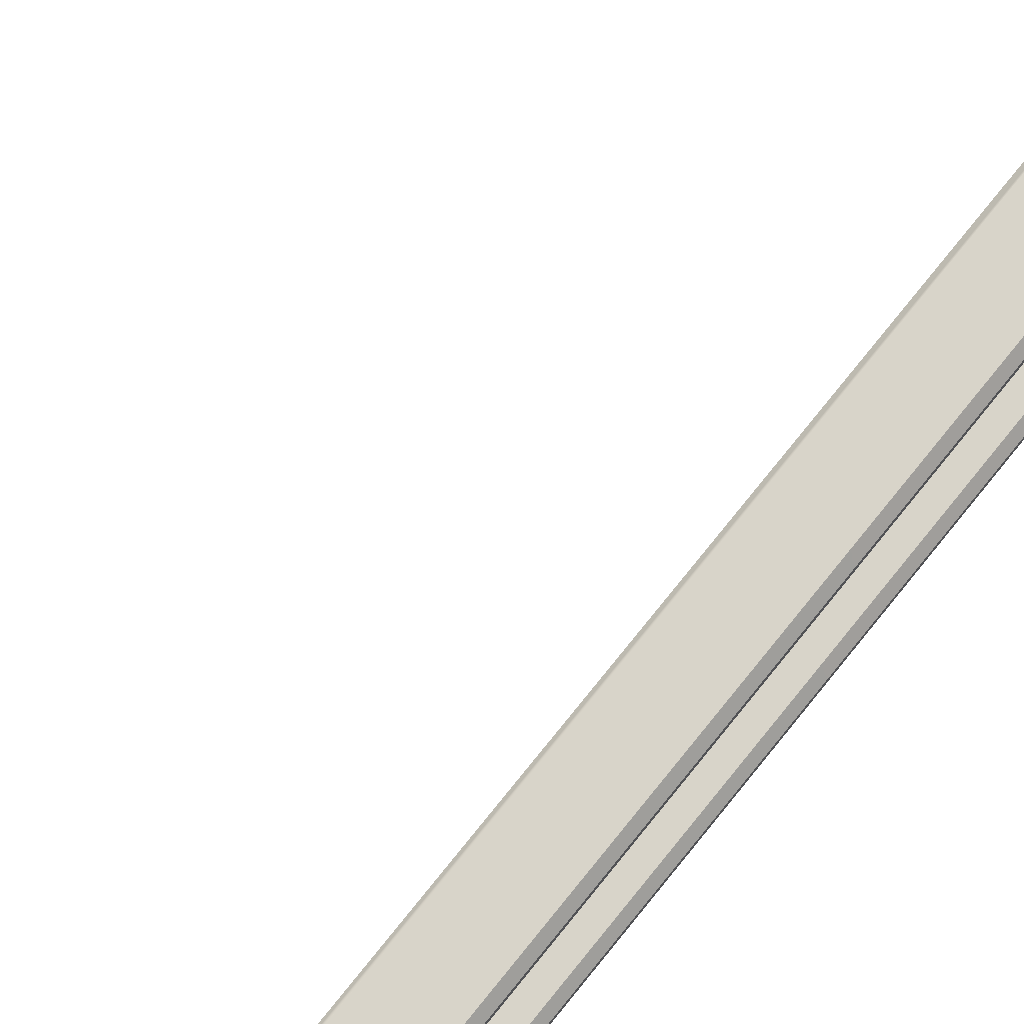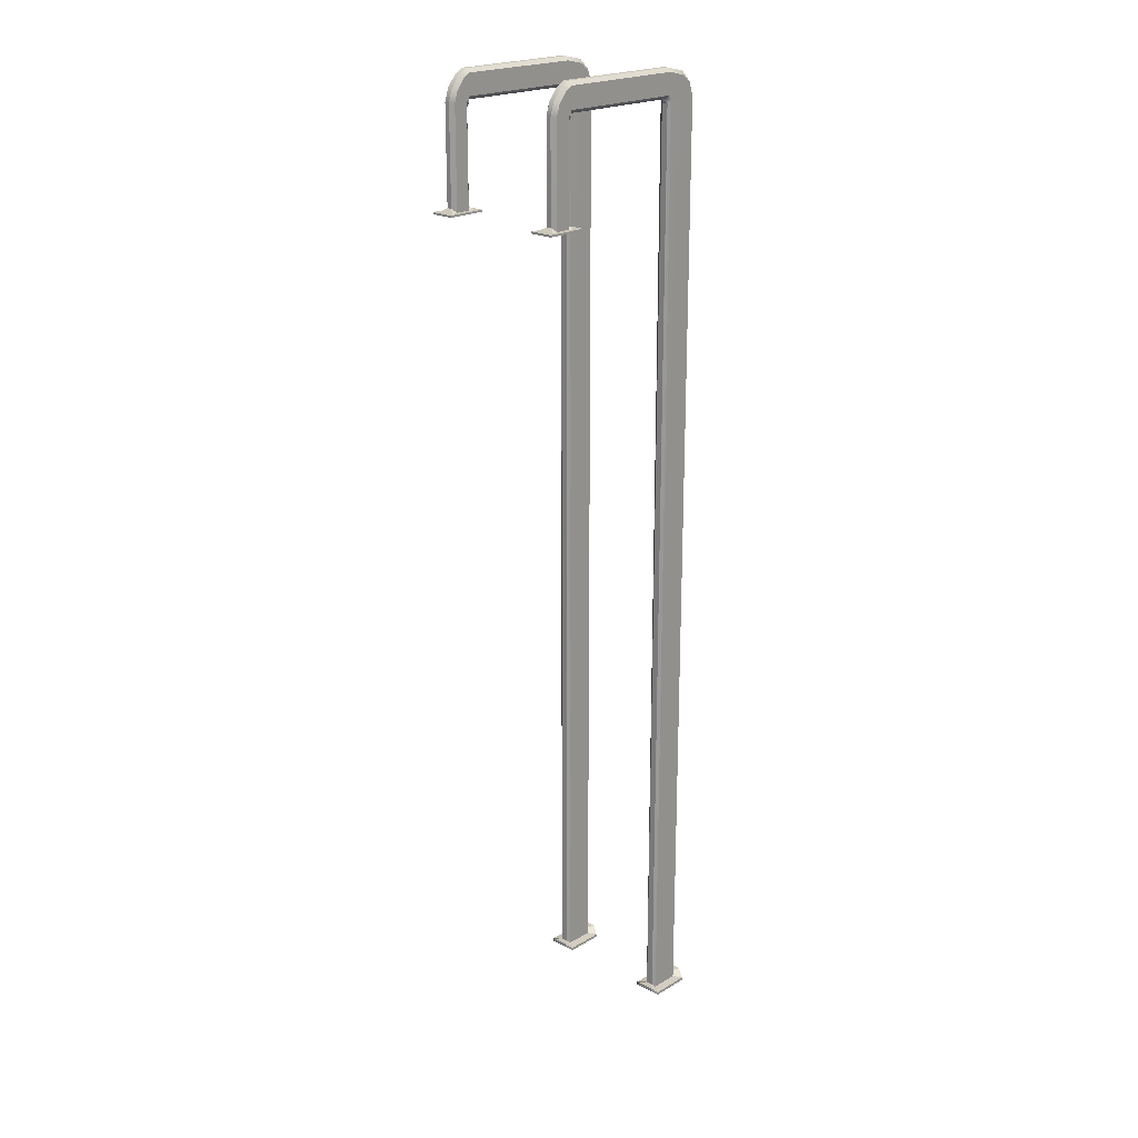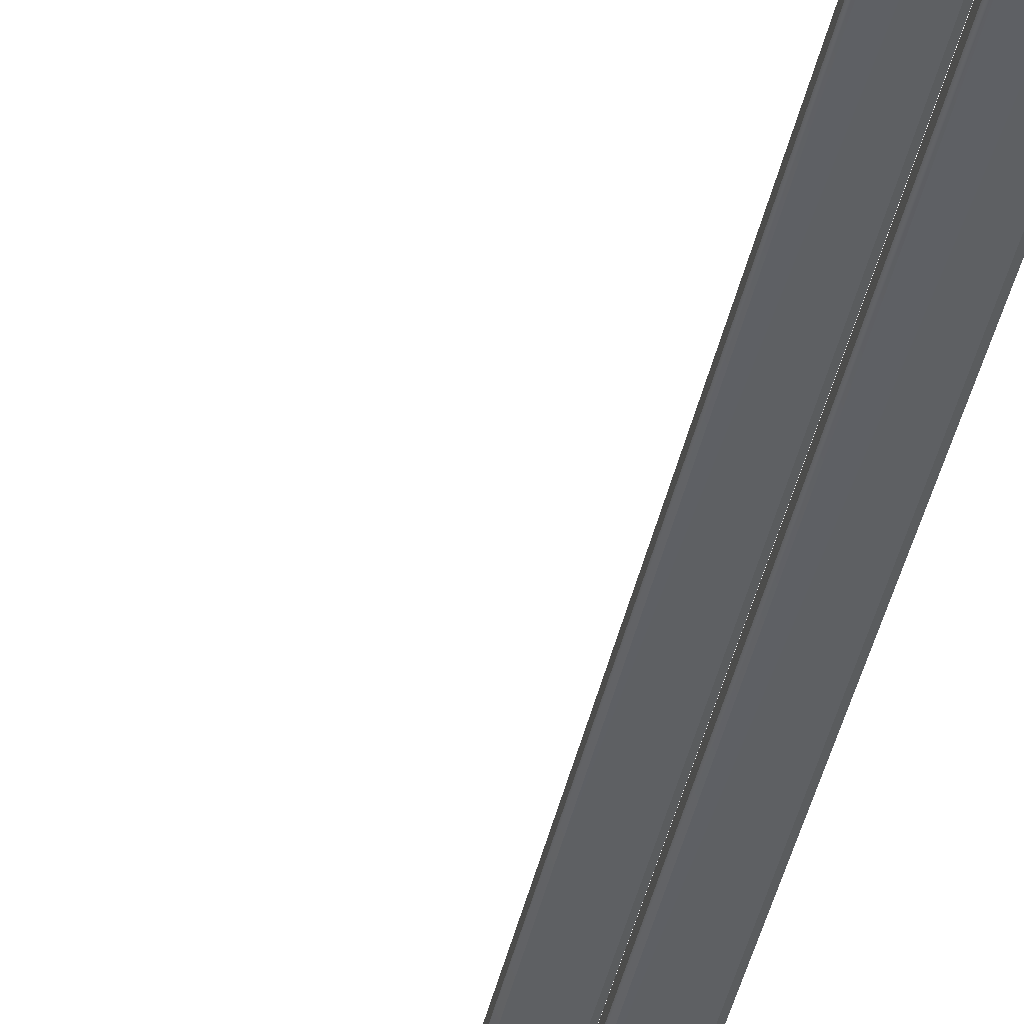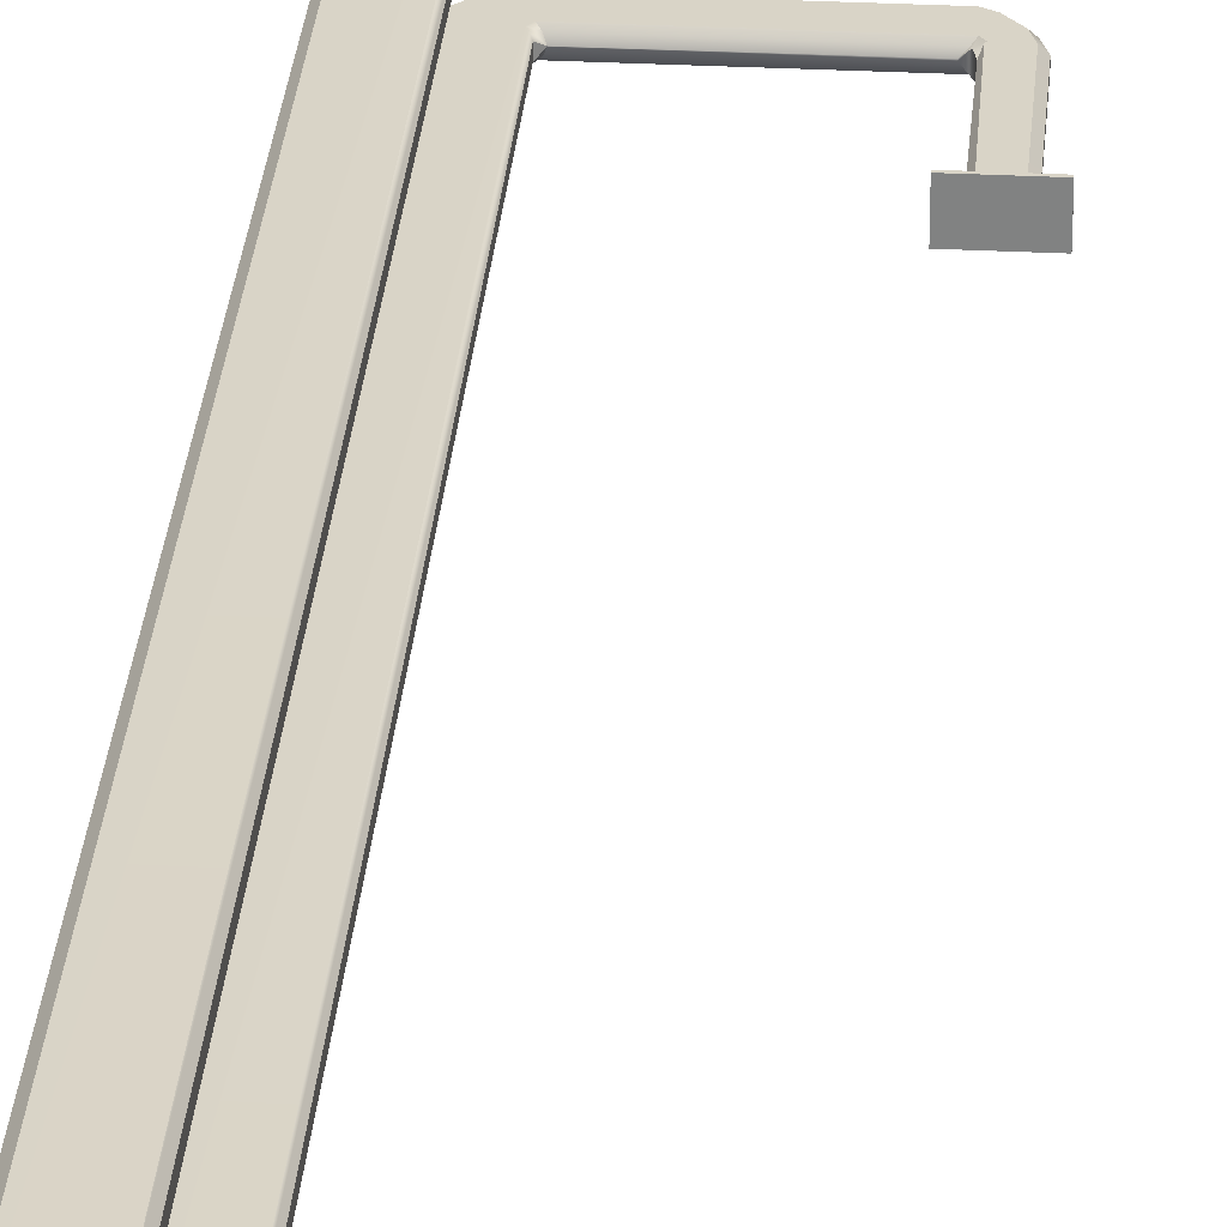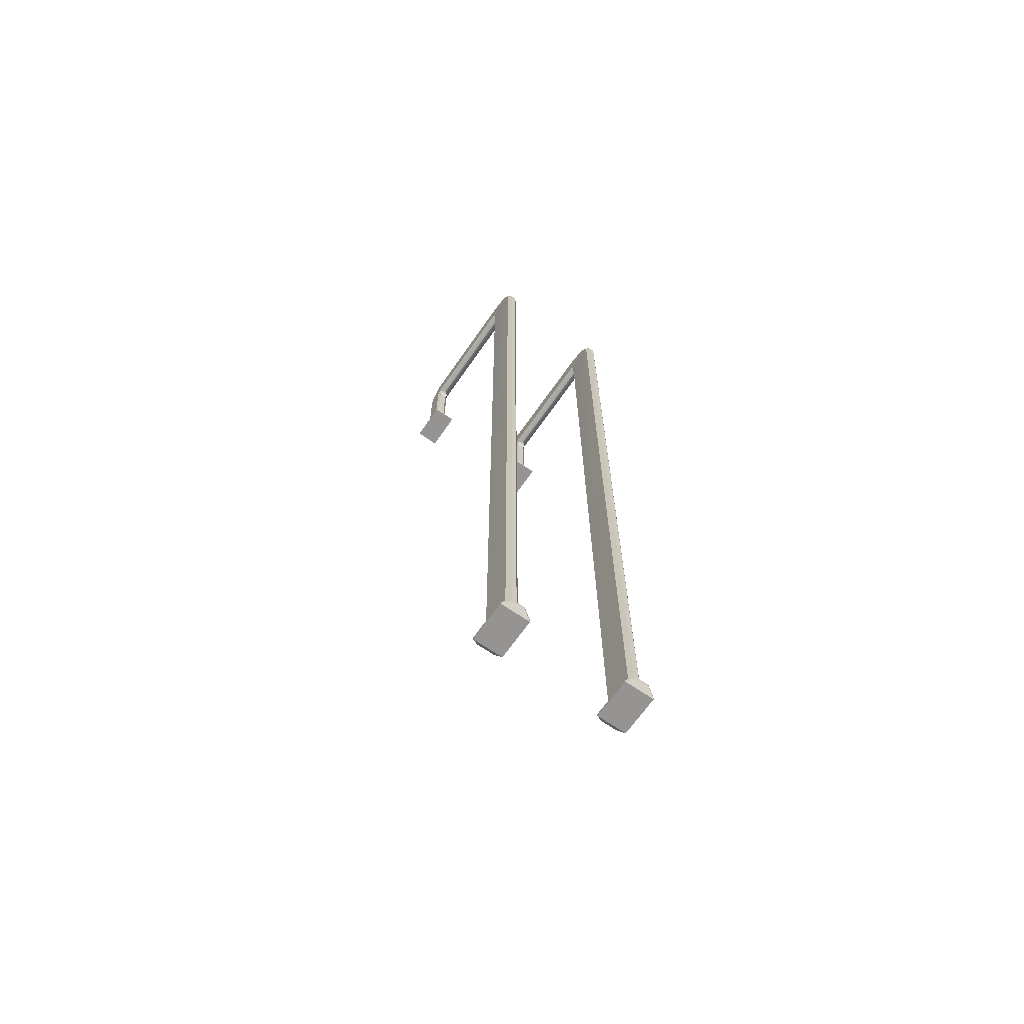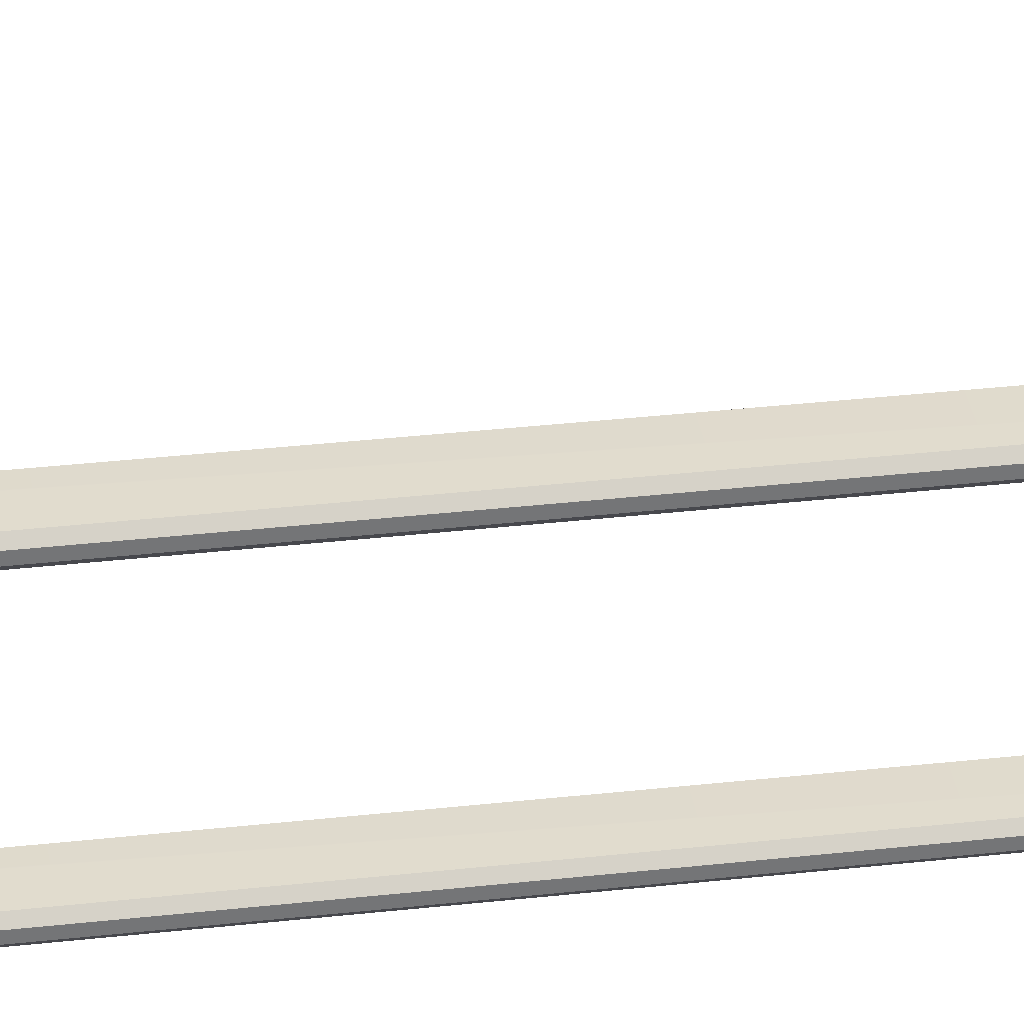
<metadata>
{"format":"obj","ext":"obj","renderer":"f3d","projection":"perspective","resolution":1024,"background":"white","views":[{"elev":75.6,"azim":-141.3,"up":"+Z"},{"elev":21.2,"azim":133.7,"up":"+Y"},{"elev":-42.5,"azim":167.7,"up":"+Z"},{"elev":28.8,"azim":4.5,"up":"+Z"},{"elev":-67.1,"azim":-124.8,"up":"+Y"},{"elev":34.0,"azim":-98.7,"up":"+Z"}]}
</metadata>
<code>
g default
v 14.17 16.23 -4.86
v 14.17 16.23 -4.521
v 14.74 16.23 -4.86
v 14.74 16.23 -4.521
v 14.17 16.2 -4.86
v 14.17 16.2 -4.521
v 14.74 16.2 -4.86
v 14.74 16.2 -4.521
v 12 4.216 -4.601
v 11.94 4.269 -4.655
v 11.94 17.64 -4.655
v 12 17.64 -4.601
v 12 4.216 -4.78
v 11.94 4.269 -4.726
v 12.05 17.8 -4.601
v 12 17.83 -4.655
v 12 17.64 -4.78
v 11.94 17.64 -4.726
v 12.41 17.64 -4.78
v 12.45 17.7 -4.78
v 12.45 17.7 -4.601
v 12.41 17.64 -4.601
v 14.3 17.7 -4.78
v 14.34 17.64 -4.78
v 14.34 17.64 -4.601
v 14.3 17.7 -4.601
v 12.45 18.05 -4.726
v 12.45 17.99 -4.78
v 14.3 18.05 -4.726
v 14.29 17.99 -4.78
v 12.45 17.99 -4.601
v 12.45 18.05 -4.655
v 14.29 17.99 -4.601
v 14.3 18.05 -4.655
v 14.61 17.64 -4.655
v 14.55 17.64 -4.601
v 14.51 17.79 -4.601
v 14.55 17.81 -4.655
v 14.38 17.94 -4.601
v 14.42 17.98 -4.655
v 14.38 17.94 -4.78
v 14.42 17.98 -4.726
v 14.61 17.64 -4.726
v 14.55 17.64 -4.78
v 14.66 16.23 -4.81
v 14.55 16.23 -4.78
v 14.61 16.28 -4.726
v 14.66 16.23 -4.569
v 14.61 16.28 -4.655
v 14.55 16.23 -4.601
v 12.18 17.93 -4.601
v 12.15 17.98 -4.655
v 12.05 17.8 -4.78
v 12 17.83 -4.726
v 12.18 17.93 -4.78
v 12.15 17.98 -4.726
v 14.51 17.79 -4.78
v 14.55 17.81 -4.726
v 12.45 4.254 -4.64
v 12.41 4.216 -4.601
v 12.42 17.63 -4.601
v 12.45 17.59 -4.645
v 12.45 4.254 -4.741
v 12.41 4.216 -4.78
v 14.3 16.27 -4.741
v 14.34 16.23 -4.78
v 14.27 16.23 -4.801
v 14.3 16.27 -4.64
v 14.27 16.23 -4.58
v 14.34 16.23 -4.601
v 12.45 17.59 -4.736
v 12.42 17.63 -4.78
v 14.3 17.56 -4.742
v 14.29 17.61 -4.761
v 14.3 17.62 -4.78
v 14.32 17.61 -4.78
v 14.28 17.61 -4.624
v 14.3 17.56 -4.648
v 14.33 17.63 -4.601
v 14.27 17.62 -4.747
v 14.22 17.64 -4.697
v 14.27 17.66 -4.745
v 14.27 17.63 -4.636
v 14.27 17.66 -4.634
v 14.22 17.64 -4.684
v 12.5 17.64 -4.688
v 12.48 17.66 -4.634
v 12.48 17.66 -4.747
v 12.5 17.64 -4.693
v 11.92 4.205 -4.48
v 11.85 4.28 -4.606
v 11.85 4.28 -4.775
v 11.92 4.205 -4.902
v 12.54 4.259 -4.571
v 12.49 4.205 -4.48
v 12.49 4.205 -4.902
v 12.54 4.259 -4.81
v 11.92 4.162 -4.48
v 11.85 4.236 -4.606
v 11.85 4.236 -4.775
v 11.92 4.162 -4.902
v 12.54 4.216 -4.571
v 12.49 4.162 -4.48
v 12.49 4.162 -4.902
v 12.54 4.216 -4.81
v 14.17 16.23 -6.676
v 14.17 16.23 -6.337
v 14.74 16.23 -6.676
v 14.74 16.23 -6.337
v 14.17 16.2 -6.676
v 14.17 16.2 -6.337
v 14.74 16.2 -6.676
v 14.74 16.2 -6.337
v 12 4.216 -6.417
v 11.94 4.269 -6.47
v 11.94 17.64 -6.47
v 12 17.64 -6.417
v 12 4.216 -6.596
v 11.94 4.269 -6.542
v 12.05 17.8 -6.417
v 12 17.83 -6.47
v 12 17.64 -6.596
v 11.94 17.64 -6.542
v 12.41 17.64 -6.596
v 12.45 17.7 -6.596
v 12.45 17.7 -6.417
v 12.41 17.64 -6.417
v 14.3 17.7 -6.596
v 14.34 17.64 -6.596
v 14.34 17.64 -6.417
v 14.3 17.7 -6.417
v 12.45 18.05 -6.542
v 12.45 17.99 -6.596
v 14.3 18.05 -6.542
v 14.29 17.99 -6.596
v 12.45 17.99 -6.417
v 12.45 18.05 -6.47
v 14.29 17.99 -6.417
v 14.3 18.05 -6.47
v 14.61 17.64 -6.47
v 14.55 17.64 -6.417
v 14.51 17.79 -6.417
v 14.55 17.81 -6.47
v 14.38 17.94 -6.417
v 14.42 17.98 -6.47
v 14.38 17.94 -6.596
v 14.42 17.98 -6.542
v 14.61 17.64 -6.542
v 14.55 17.64 -6.596
v 14.66 16.23 -6.625
v 14.55 16.23 -6.596
v 14.61 16.28 -6.542
v 14.66 16.23 -6.385
v 14.61 16.28 -6.47
v 14.55 16.23 -6.417
v 12.18 17.93 -6.417
v 12.15 17.98 -6.47
v 12.05 17.8 -6.596
v 12 17.83 -6.542
v 12.18 17.93 -6.596
v 12.15 17.98 -6.542
v 14.51 17.79 -6.596
v 14.55 17.81 -6.542
v 12.45 4.254 -6.455
v 12.41 4.216 -6.417
v 12.42 17.63 -6.417
v 12.45 17.59 -6.461
v 12.45 4.254 -6.557
v 12.41 4.216 -6.596
v 14.3 16.27 -6.557
v 14.34 16.23 -6.596
v 14.27 16.23 -6.617
v 14.3 16.27 -6.455
v 14.27 16.23 -6.395
v 14.34 16.23 -6.417
v 12.45 17.59 -6.552
v 12.42 17.63 -6.596
v 14.3 17.56 -6.557
v 14.29 17.61 -6.576
v 14.3 17.62 -6.596
v 14.32 17.61 -6.596
v 14.28 17.61 -6.439
v 14.3 17.56 -6.463
v 14.33 17.63 -6.417
v 14.27 17.62 -6.563
v 14.22 17.64 -6.512
v 14.27 17.66 -6.561
v 14.27 17.63 -6.451
v 14.27 17.66 -6.449
v 14.22 17.64 -6.5
v 12.5 17.64 -6.504
v 12.48 17.66 -6.45
v 12.48 17.66 -6.562
v 12.5 17.64 -6.509
v 11.92 4.205 -6.295
v 11.85 4.28 -6.422
v 11.85 4.28 -6.591
v 11.92 4.205 -6.717
v 12.54 4.259 -6.386
v 12.49 4.205 -6.295
v 12.49 4.205 -6.717
v 12.54 4.259 -6.626
v 11.92 4.162 -6.295
v 11.85 4.236 -6.422
v 11.85 4.236 -6.591
v 11.92 4.162 -6.717
v 12.54 4.216 -6.386
v 12.49 4.162 -6.295
v 12.49 4.162 -6.717
v 12.54 4.216 -6.626
g pCube19
f 6 5 7 8
f 69 67 1 2
f 45 48 4 3
f 2 1 5 6
f 1 3 7 5
f 3 4 8 7
f 4 2 6 8
f 48 50 70 69 2 4
f 98 99 100 101
f 10 9 12 11
f 11 12 15 16
f 13 14 18 17
f 16 15 51 52
f 17 18 54 53
f 83 80 74 77
f 27 28 55 56
f 28 27 29 30
f 30 29 42 41
f 31 32 52 51
f 32 31 33 34
f 34 33 39 40
f 35 36 50 49
f 36 35 38 37
f 37 38 40 39
f 41 42 58 57
f 43 44 57 58
f 44 43 47 46
f 45 47 49 48
f 53 54 56 55
f 56 52 32 27
f 14 10 11 18
f 18 11 16 54
f 35 43 58 38
f 12 22 21 31 51 15
f 23 20 28 30
f 27 32 34 29
f 31 21 26 33
f 33 26 25 36 37 39
f 29 34 40 42
f 36 25 79 70 50
f 53 55 28 20 19 17
f 16 52 56 54
f 58 42 40 38
f 66 24 44 46
f 24 23 30 41 57 44
f 35 49 47 43
f 45 46 47
f 48 49 50
f 67 66 46 45 3 1
f 75 74 80 82 23
f 76 75 23 24
f 77 79 25 26 84 83
f 68 78 73 65
f 102 103 104 105
f 60 59 62 61
f 61 62 86 87
f 63 64 72 71
f 66 65 73 24
f 65 67 69 68
f 68 70 79 78
f 71 72 88 89
f 74 73 78 77
f 81 80 83 85
f 82 81 89 88
f 85 84 87 86
f 59 63 71 62
f 88 20 23 82
f 71 89 86 62
f 21 87 84 26
f 9 60 61 22 12
f 17 19 72 64 13
f 101 104 103 98
f 88 72 19 20
f 87 21 22 61
f 89 81 85 86
f 65 66 67
f 68 69 70
f 24 73 74 75 76
f 77 78 79
f 80 81 82
f 83 84 85
f 9 10 91 90
f 10 14 92 91
f 14 13 93 92
f 59 60 95 94
f 64 63 97 96
f 63 59 94 97
f 13 64 96 93
f 60 9 90 95
f 90 91 99 98
f 91 92 100 99
f 92 93 101 100
f 94 95 103 102
f 96 97 105 104
f 97 94 102 105
f 93 96 104 101
f 95 90 98 103
f 111 110 112 113
f 174 172 106 107
f 150 153 109 108
f 107 106 110 111
f 106 108 112 110
f 108 109 113 112
f 109 107 111 113
f 153 155 175 174 107 109
f 203 204 205 206
f 115 114 117 116
f 116 117 120 121
f 118 119 123 122
f 121 120 156 157
f 122 123 159 158
f 188 185 179 182
f 132 133 160 161
f 133 132 134 135
f 135 134 147 146
f 136 137 157 156
f 137 136 138 139
f 139 138 144 145
f 140 141 155 154
f 141 140 143 142
f 142 143 145 144
f 146 147 163 162
f 148 149 162 163
f 149 148 152 151
f 150 152 154 153
f 158 159 161 160
f 161 157 137 132
f 119 115 116 123
f 123 116 121 159
f 140 148 163 143
f 117 127 126 136 156 120
f 128 125 133 135
f 132 137 139 134
f 136 126 131 138
f 138 131 130 141 142 144
f 134 139 145 147
f 141 130 184 175 155
f 158 160 133 125 124 122
f 121 157 161 159
f 163 147 145 143
f 171 129 149 151
f 129 128 135 146 162 149
f 140 154 152 148
f 150 151 152
f 153 154 155
f 172 171 151 150 108 106
f 180 179 185 187 128
f 181 180 128 129
f 182 184 130 131 189 188
f 173 183 178 170
f 207 208 209 210
f 165 164 167 166
f 166 167 191 192
f 168 169 177 176
f 171 170 178 129
f 170 172 174 173
f 173 175 184 183
f 176 177 193 194
f 179 178 183 182
f 186 185 188 190
f 187 186 194 193
f 190 189 192 191
f 164 168 176 167
f 193 125 128 187
f 176 194 191 167
f 126 192 189 131
f 114 165 166 127 117
f 122 124 177 169 118
f 206 209 208 203
f 193 177 124 125
f 192 126 127 166
f 194 186 190 191
f 170 171 172
f 173 174 175
f 129 178 179 180 181
f 182 183 184
f 185 186 187
f 188 189 190
f 114 115 196 195
f 115 119 197 196
f 119 118 198 197
f 164 165 200 199
f 169 168 202 201
f 168 164 199 202
f 118 169 201 198
f 165 114 195 200
f 195 196 204 203
f 196 197 205 204
f 197 198 206 205
f 199 200 208 207
f 201 202 210 209
f 202 199 207 210
f 198 201 209 206
f 200 195 203 208

</code>
